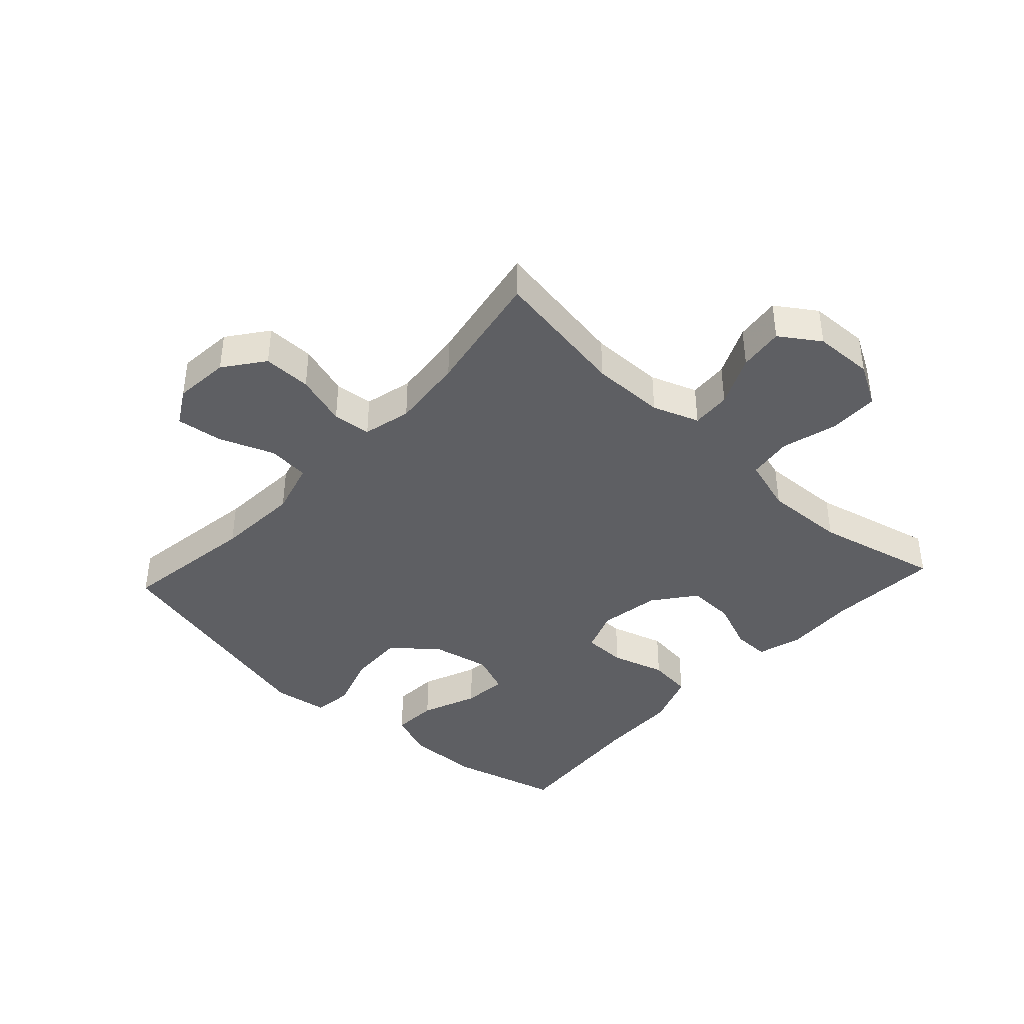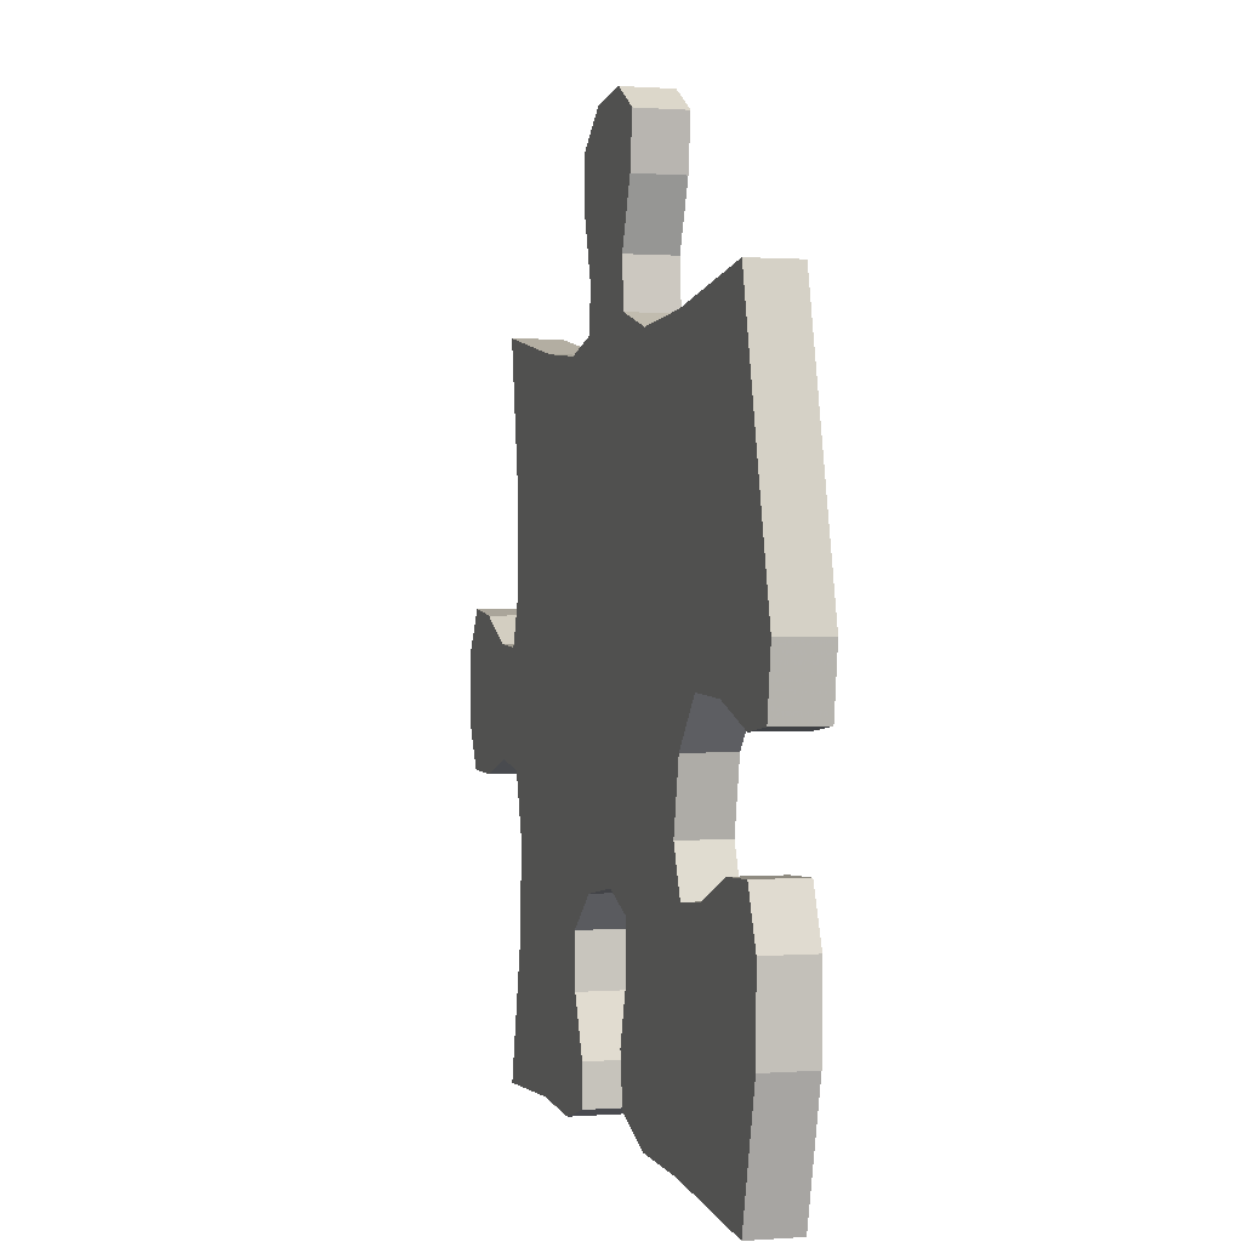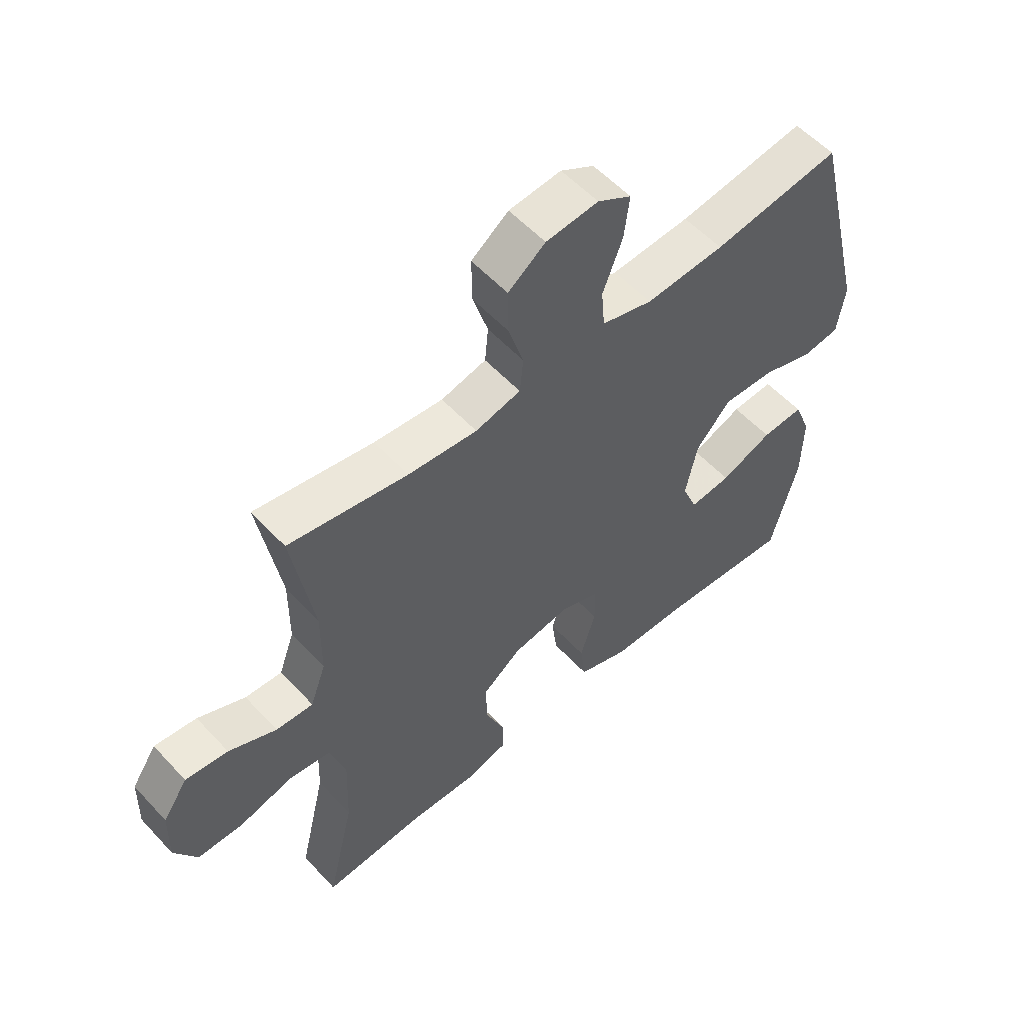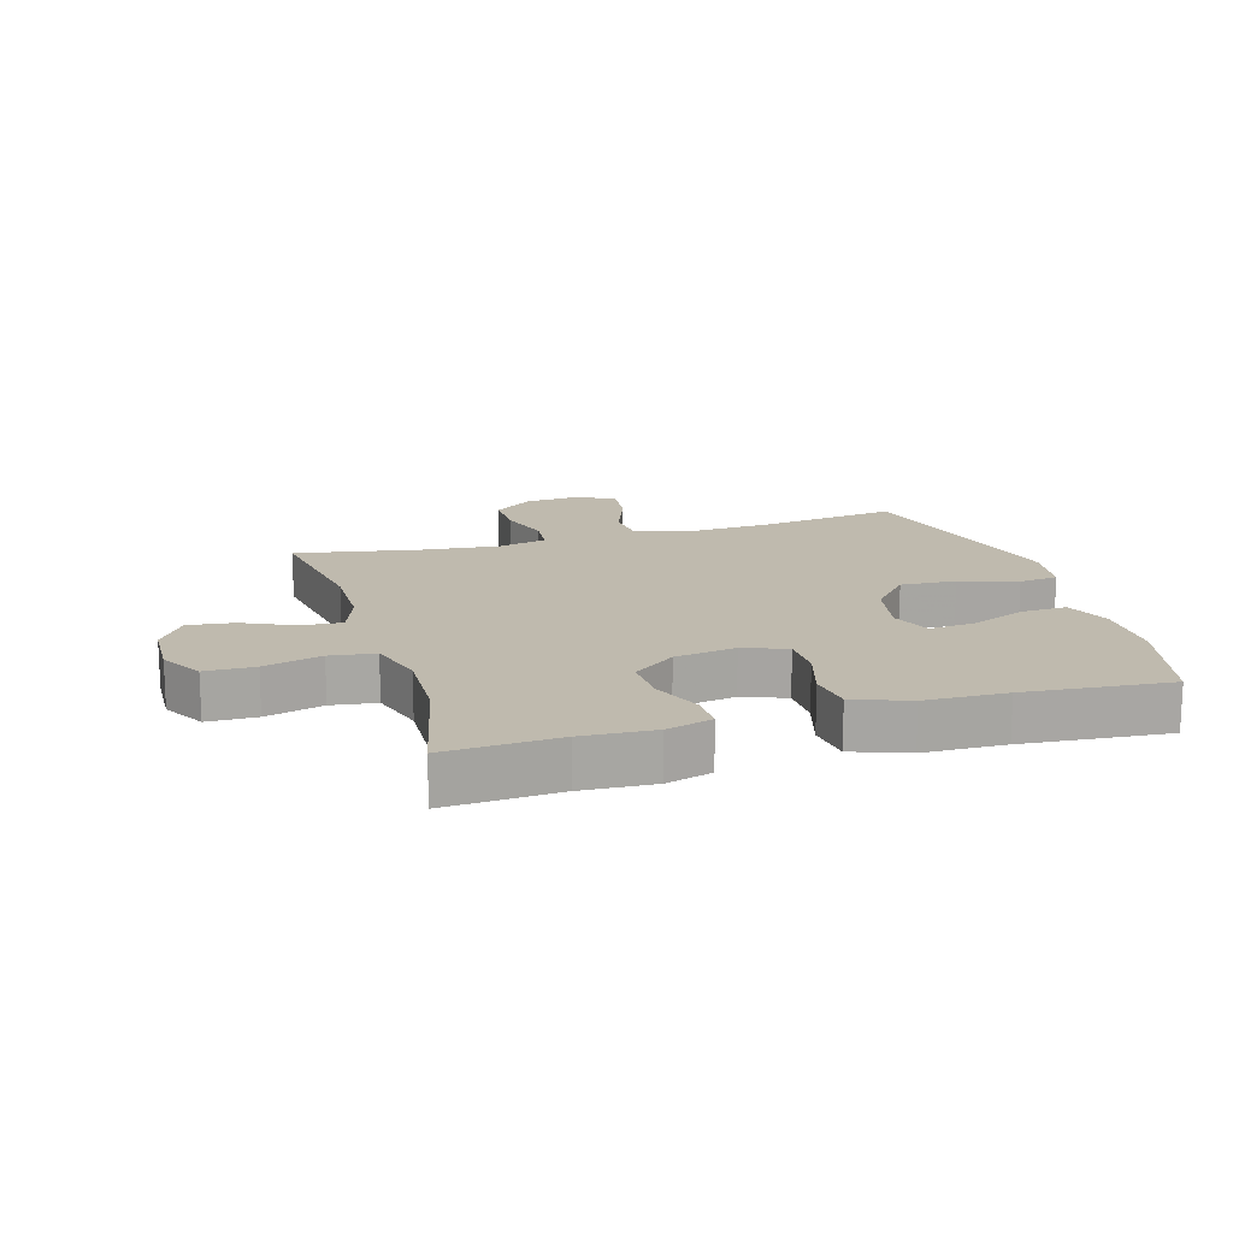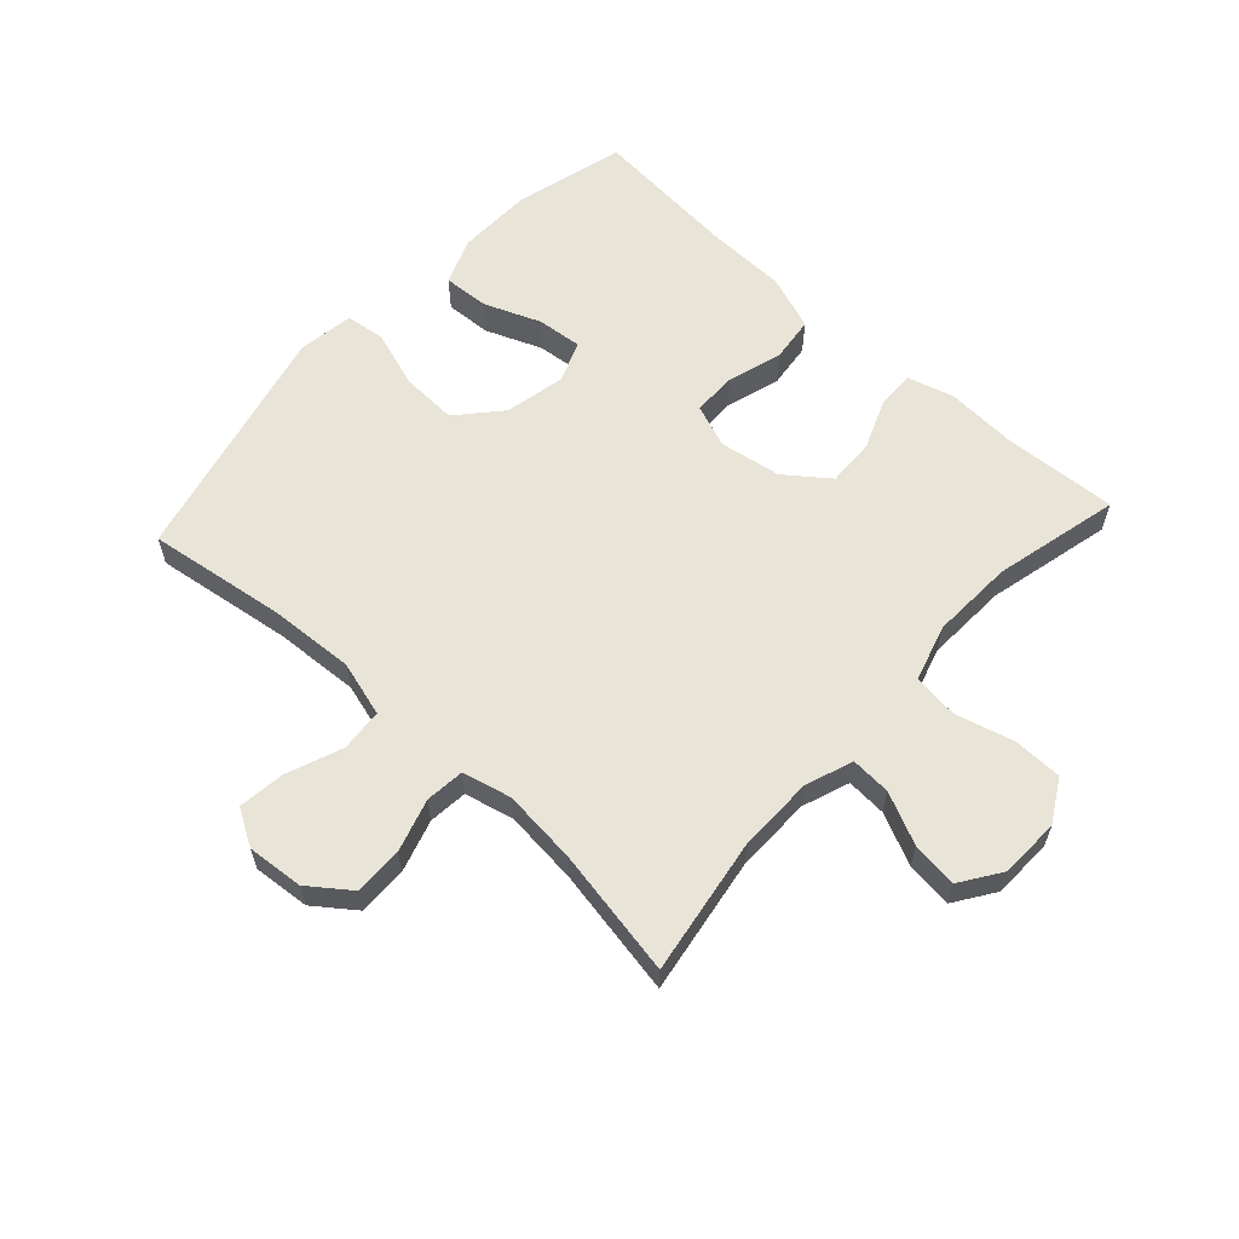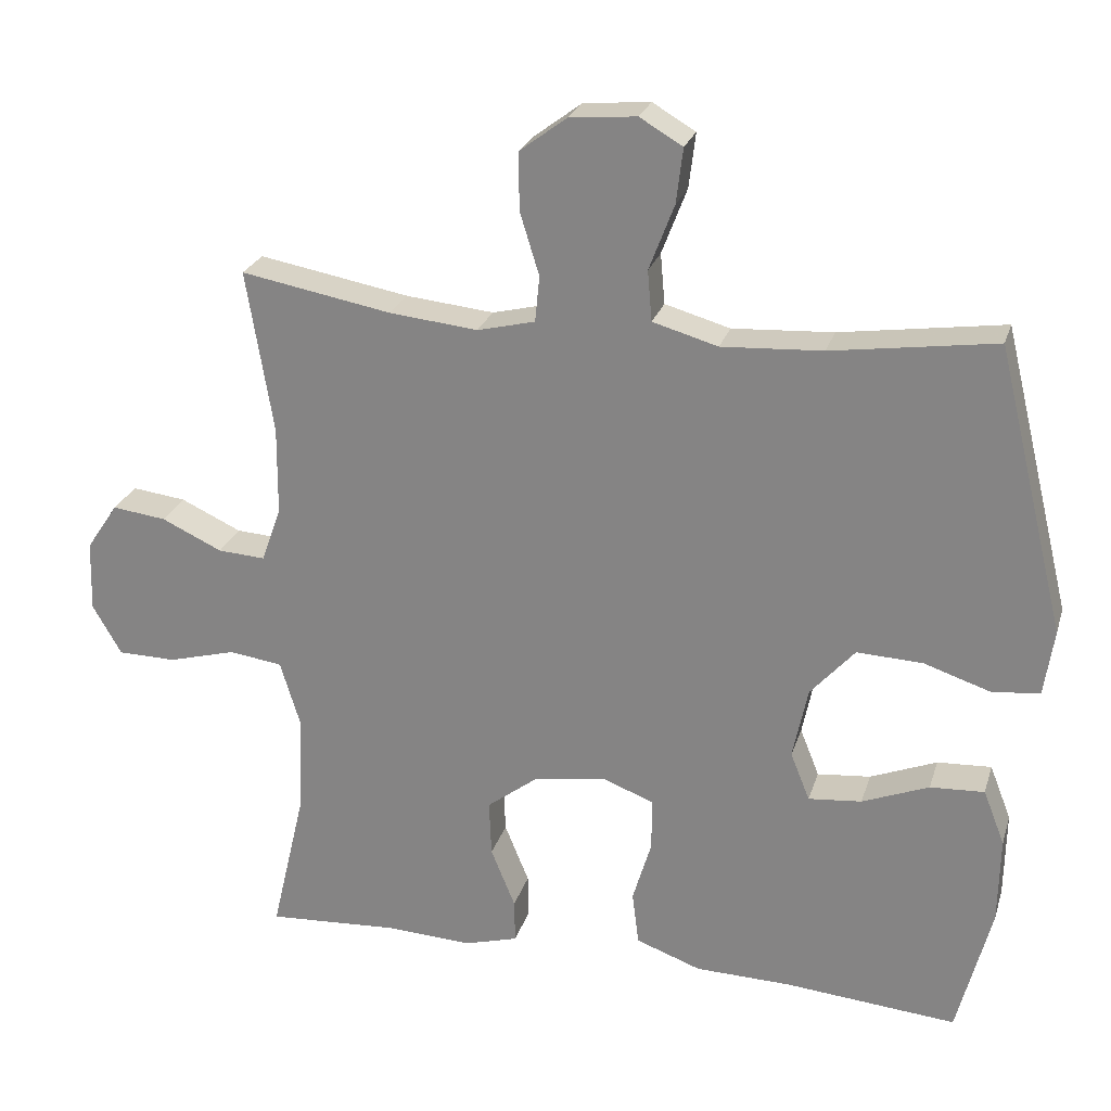
<metadata>
{"format":"obj","ext":"obj","renderer":"f3d","projection":"perspective","resolution":1024,"background":"white","views":[{"elev":-40.5,"azim":47.3,"up":"+Y"},{"elev":0.6,"azim":-105.6,"up":"+Z"},{"elev":55.9,"azim":138.0,"up":"+Z"},{"elev":15.8,"azim":163.5,"up":"+Y"},{"elev":60.5,"azim":42.6,"up":"+Y"},{"elev":24.9,"azim":-164.4,"up":"+Z"}]}
</metadata>
<code>
v -0.5 0.07 0.5
v -0.279 0.07 0.468
v -0.143 0.07 0.46
v -0.055 0.07 0.485
v -0.049 0.07 0.553
v -0.083 0.07 0.642
v -0.092 0.07 0.716
v -0.034 0.07 0.75
v 0.056 0.07 0.742
v 0.12 0.07 0.694
v 0.119 0.07 0.616
v 0.093 0.07 0.532
v 0.099 0.07 0.47
v 0.177 0.07 0.451
v 0.296 0.07 0.463
v 0.5 0.07 0.5
v 0.464 0.07 0.279
v 0.465 0.07 0.16
v 0.492 0.07 0.085
v 0.556 0.07 0.089
v 0.638 0.07 0.127
v 0.711 0.07 0.136
v 0.754 0.07 0.072
v 0.757 0.07 -0.024
v 0.718 0.07 -0.092
v 0.639 0.07 -0.093
v 0.547 0.07 -0.068
v 0.475 0.07 -0.078
v 0.448 0.07 -0.167
v 0.453 0.07 -0.299
v 0.5 0.07 -0.5
v 0.32 0.07 -0.489
v 0.205 0.07 -0.495
v 0.132 0.07 -0.474
v 0.133 0.07 -0.415
v 0.166 0.07 -0.334
v 0.169 0.07 -0.258
v 0.101 0.07 -0.206
v 0.003 0.07 -0.19
v -0.066 0.07 -0.216
v -0.067 0.07 -0.286
v -0.041 0.07 -0.373
v -0.05 0.07 -0.445
v -0.138 0.07 -0.477
v -0.268 0.07 -0.48
v -0.5 0.07 -0.5
v -0.546 0.07 -0.322
v -0.548 0.07 -0.204
v -0.519 0.07 -0.13
v -0.446 0.07 -0.134
v -0.356 0.07 -0.17
v -0.284 0.07 -0.177
v -0.258 0.07 -0.112
v -0.278 0.07 -0.015
v -0.338 0.07 0.053
v -0.427 0.07 0.049
v -0.518 0.07 0.019
v -0.581 0.07 0.027
v -0.594 0.07 0.116
v -0.5 0 0.5
v -0.279 0 0.468
v -0.143 0 0.46
v -0.055 0 0.485
v -0.049 0 0.553
v -0.083 0 0.642
v -0.092 0 0.716
v -0.034 0 0.75
v 0.056 0 0.742
v 0.12 0 0.694
v 0.119 0 0.616
v 0.093 0 0.532
v 0.099 0 0.47
v 0.177 0 0.451
v 0.296 0 0.463
v 0.5 0 0.5
v 0.464 0 0.279
v 0.465 0 0.16
v 0.492 0 0.085
v 0.556 0 0.089
v 0.638 0 0.127
v 0.711 0 0.136
v 0.754 0 0.072
v 0.757 0 -0.024
v 0.718 0 -0.092
v 0.639 0 -0.093
v 0.547 0 -0.068
v 0.475 0 -0.078
v 0.448 0 -0.167
v 0.453 0 -0.299
v 0.5 0 -0.5
v 0.32 0 -0.489
v 0.205 0 -0.495
v 0.132 0 -0.474
v 0.133 0 -0.415
v 0.166 0 -0.334
v 0.169 0 -0.258
v 0.101 0 -0.206
v 0.003 0 -0.19
v -0.066 0 -0.216
v -0.067 0 -0.286
v -0.041 0 -0.373
v -0.05 0 -0.445
v -0.138 0 -0.477
v -0.268 0 -0.48
v -0.5 0 -0.5
v -0.546 0 -0.322
v -0.548 0 -0.204
v -0.519 0 -0.13
v -0.446 0 -0.134
v -0.356 0 -0.17
v -0.284 0 -0.177
v -0.258 0 -0.112
v -0.278 0 -0.015
v -0.338 0 0.053
v -0.427 0 0.049
v -0.518 0 0.019
v -0.581 0 0.027
v -0.594 0 0.116
f 56 57 58 59
f 55 56 59 1
f 54 55 1 2
f 53 54 2 3
f 48 49 50 51
f 48 51 52
f 45 46 47 48
f 45 48 52
f 44 45 52 53
f 41 42 43 44
f 40 41 44 53
f 33 34 35 36
f 32 33 36 37
f 30 31 32 37
f 29 30 37 38
f 24 25 26 27
f 24 27 28
f 23 24 28
f 20 21 22 23
f 19 20 23 28
f 18 19 28 29
f 15 16 17
f 14 15 17 18
f 13 14 18 29
f 9 10 11 12
f 9 12 13
f 8 9 13
f 5 6 7 8
f 5 8 13
f 4 5 13 29
f 39 40 53 3
f 29 38 39
f 3 4 29 39
f 118 117 116 115
f 60 118 115 114
f 61 60 114 113
f 62 61 113 112
f 110 109 108 107
f 111 110 107
f 107 106 105 104
f 111 107 104
f 112 111 104 103
f 103 102 101 100
f 112 103 100 99
f 95 94 93 92
f 96 95 92 91
f 96 91 90 89
f 97 96 89 88
f 86 85 84 83
f 87 86 83
f 87 83 82
f 82 81 80 79
f 87 82 79 78
f 88 87 78 77
f 76 75 74
f 77 76 74 73
f 88 77 73 72
f 71 70 69 68
f 72 71 68
f 72 68 67
f 67 66 65 64
f 72 67 64
f 88 72 64 63
f 62 112 99 98
f 98 97 88
f 98 88 63 62
f 1 60 61 2
f 2 61 62 3
f 3 62 63 4
f 4 63 64 5
f 5 64 65 6
f 6 65 66 7
f 7 66 67 8
f 8 67 68 9
f 9 68 69 10
f 10 69 70 11
f 11 70 71 12
f 12 71 72 13
f 13 72 73 14
f 14 73 74 15
f 15 74 75 16
f 16 75 76 17
f 17 76 77 18
f 18 77 78 19
f 19 78 79 20
f 20 79 80 21
f 21 80 81 22
f 22 81 82 23
f 23 82 83 24
f 24 83 84 25
f 25 84 85 26
f 26 85 86 27
f 27 86 87 28
f 28 87 88 29
f 29 88 89 30
f 30 89 90 31
f 31 90 91 32
f 32 91 92 33
f 33 92 93 34
f 34 93 94 35
f 35 94 95 36
f 36 95 96 37
f 37 96 97 38
f 38 97 98 39
f 39 98 99 40
f 40 99 100 41
f 41 100 101 42
f 42 101 102 43
f 43 102 103 44
f 44 103 104 45
f 45 104 105 46
f 46 105 106 47
f 47 106 107 48
f 48 107 108 49
f 49 108 109 50
f 50 109 110 51
f 51 110 111 52
f 52 111 112 53
f 53 112 113 54
f 54 113 114 55
f 55 114 115 56
f 56 115 116 57
f 57 116 117 58
f 58 117 118 59
f 59 118 60 1

</code>
